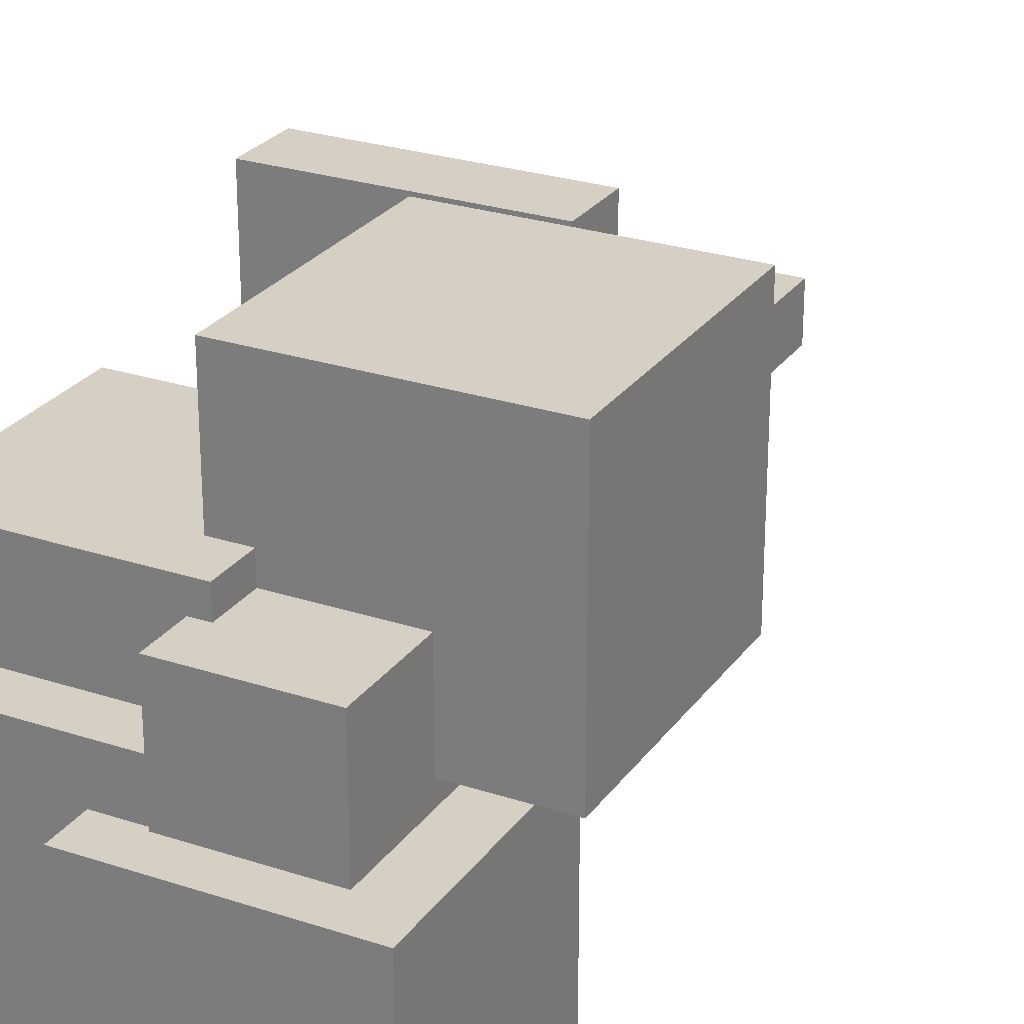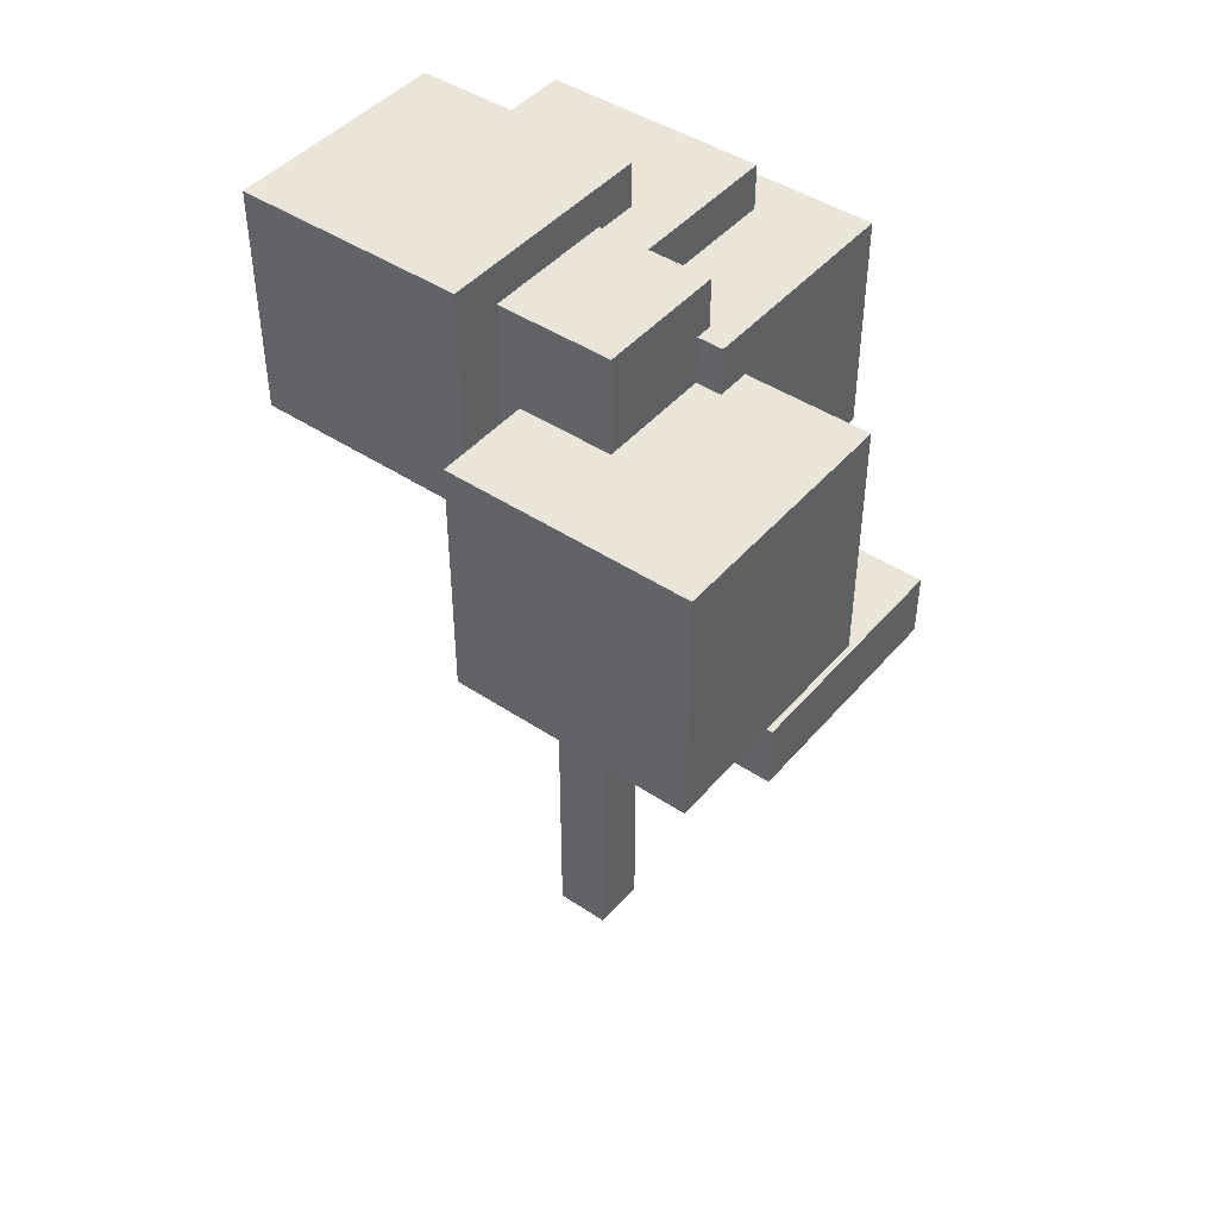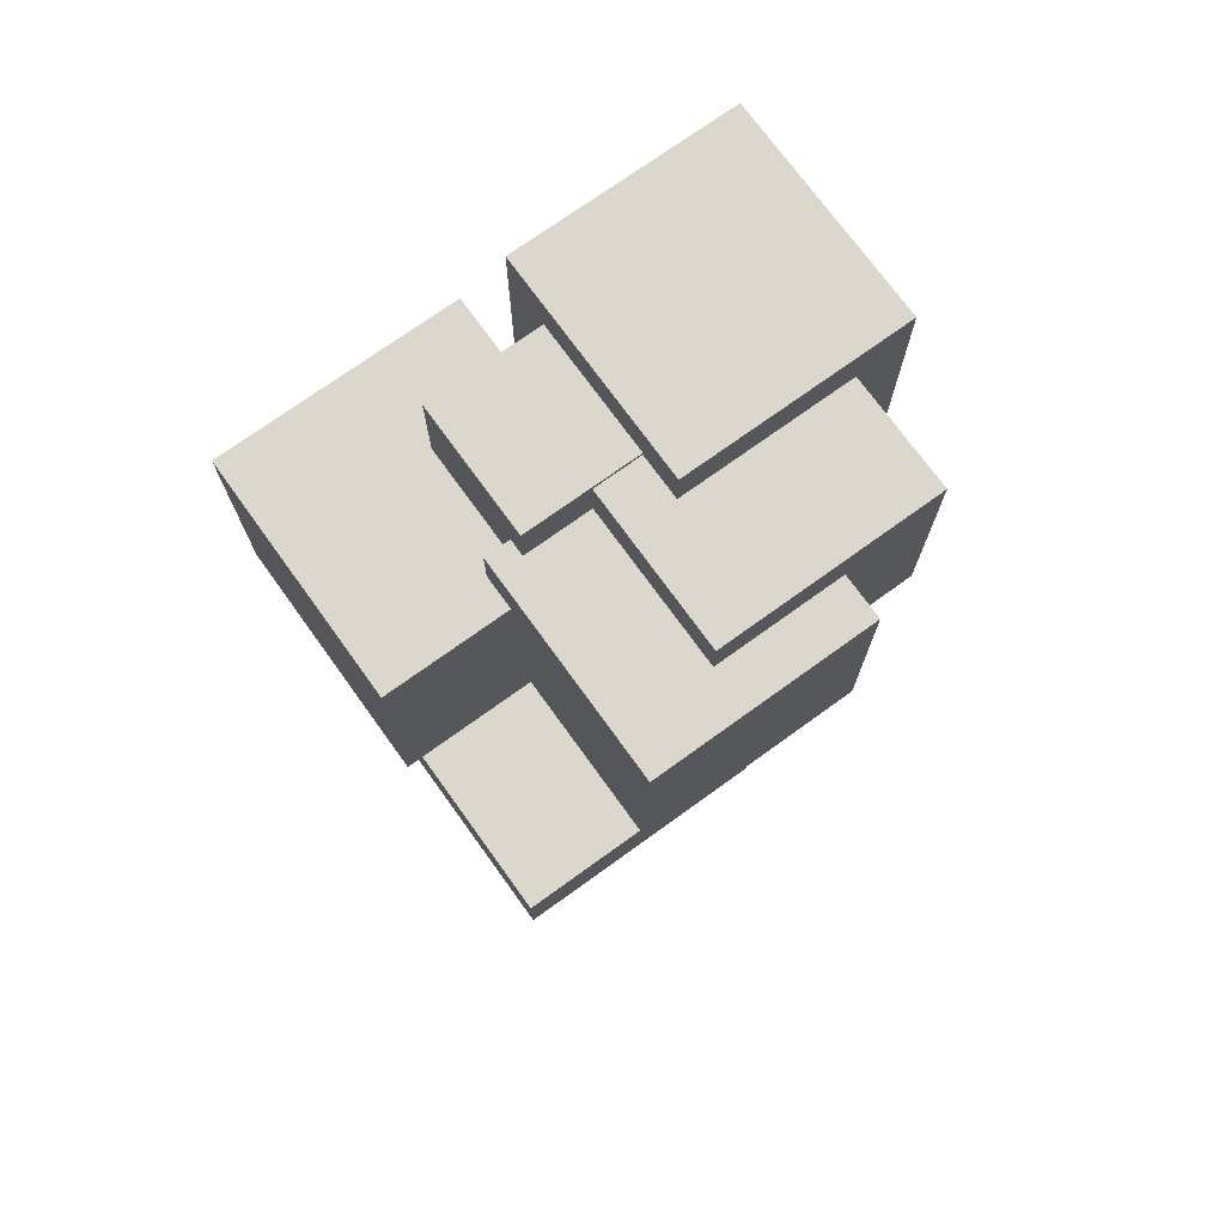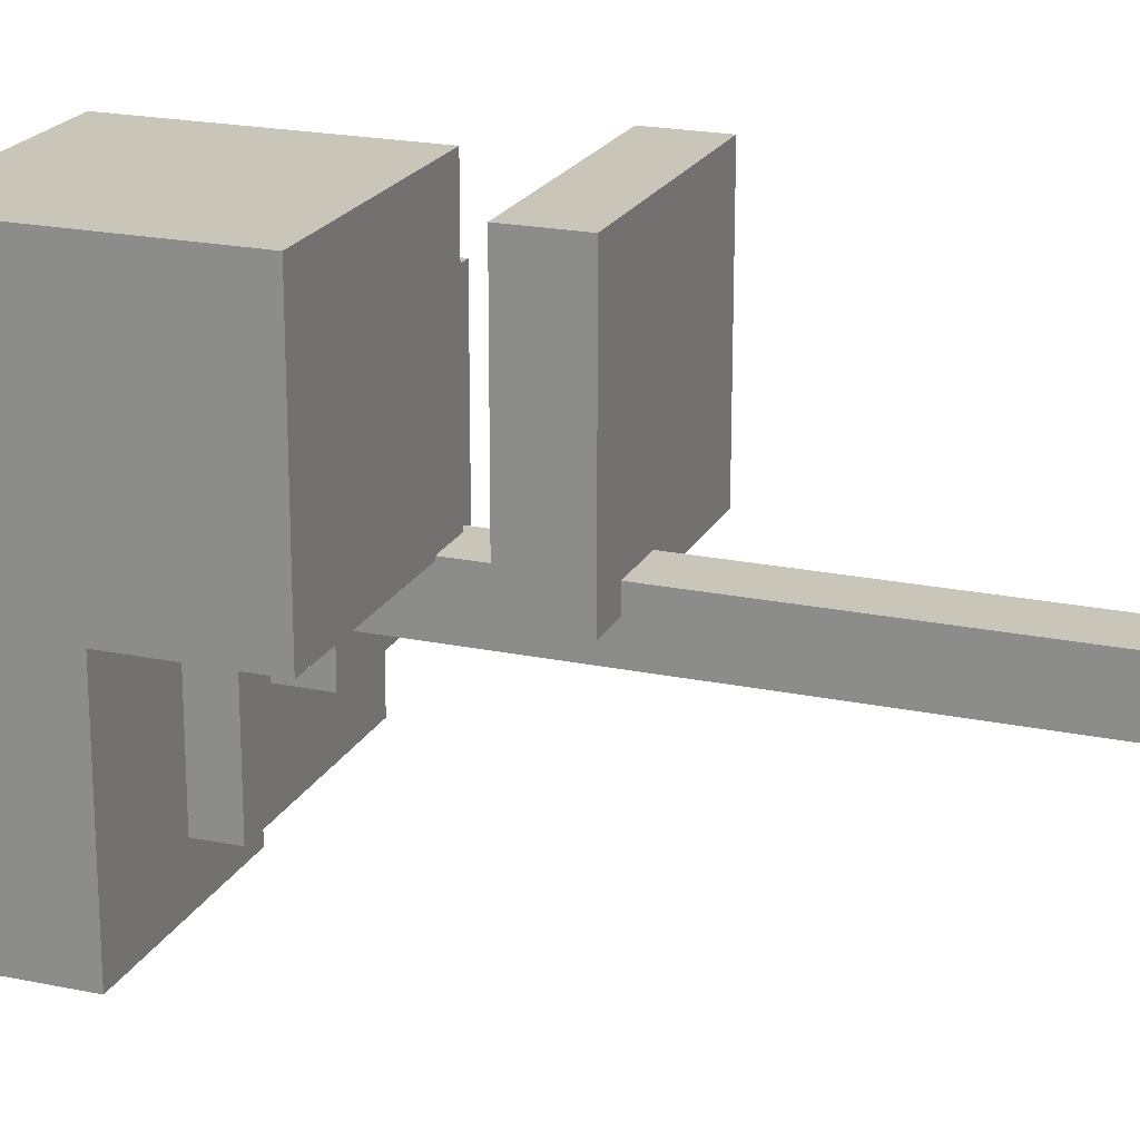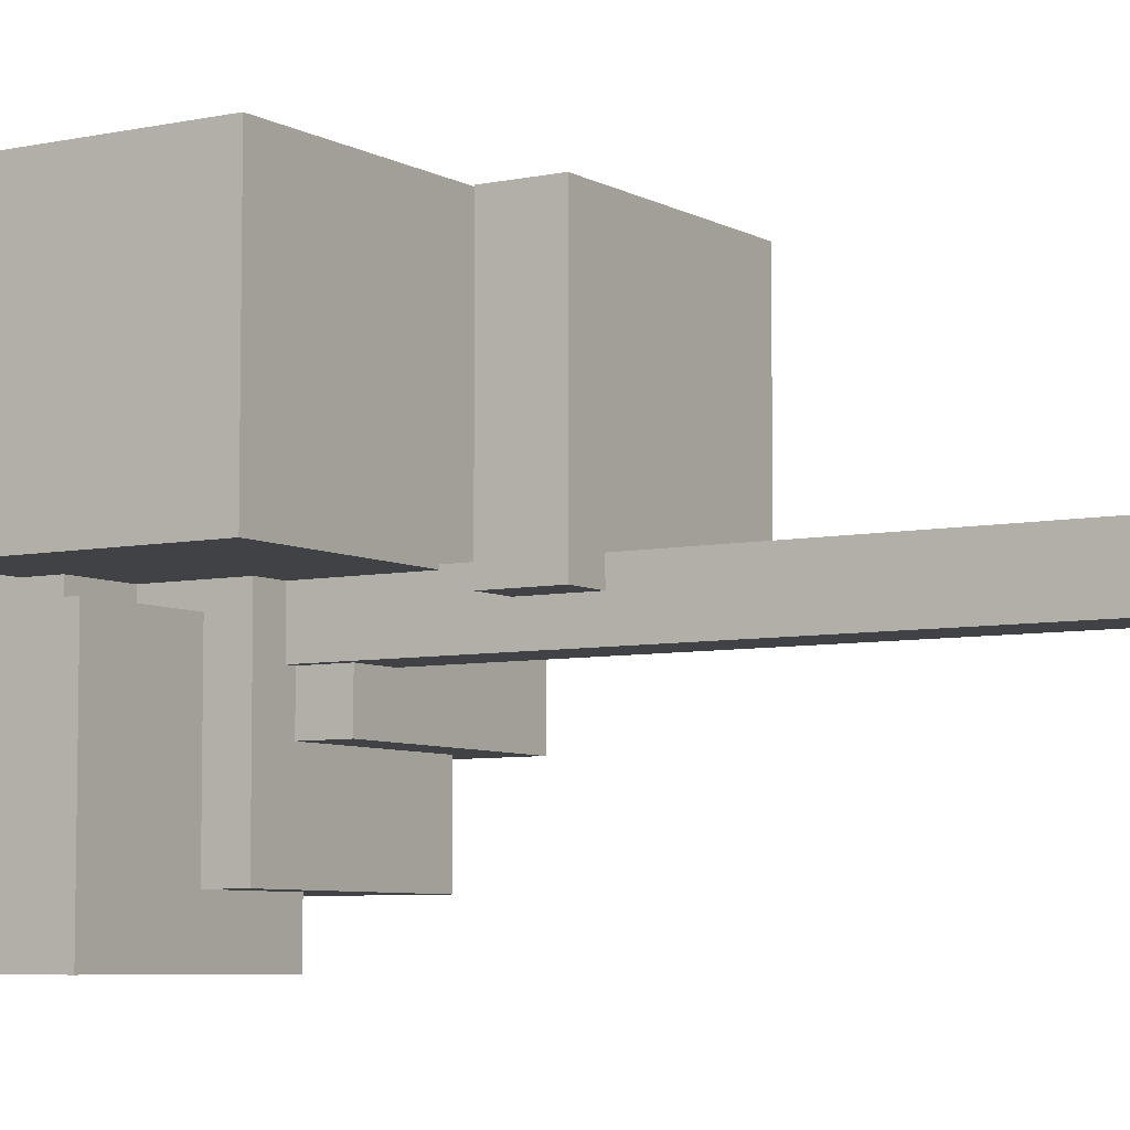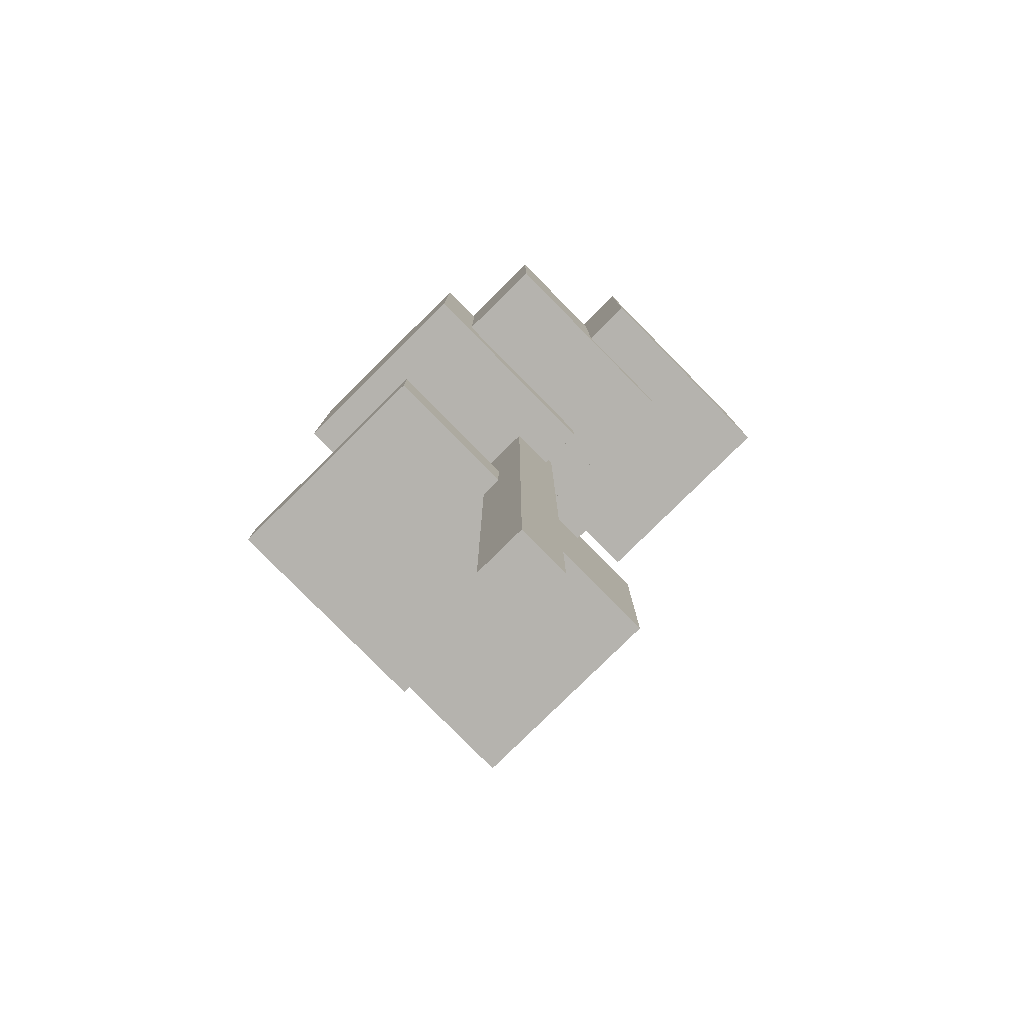
<metadata>
{"format":"obj","ext":"obj","renderer":"f3d","projection":"perspective","resolution":1024,"background":"white","views":[{"elev":26.2,"azim":27.5,"up":"+Y"},{"elev":44.8,"azim":127.7,"up":"+Z"},{"elev":73.4,"azim":-125.8,"up":"+Z"},{"elev":20.6,"azim":110.8,"up":"+Y"},{"elev":-6.3,"azim":122.5,"up":"+Y"},{"elev":-80.0,"azim":-45.4,"up":"+Z"}]}
</metadata>
<code>
v 0.2073 -0.5627 2.203
v -0.5293 -0.5627 2.203
v -0.5293 0.1739 2.203
v 0.2073 0.1739 2.939
v 0.2073 -0.5627 2.939
v -0.5293 -0.5627 2.939
v -0.5293 0.1739 2.939
v 0.09387 0.09387 0
v 0.09387 -0.09387 0
v -0.09387 -0.09387 0
v -0.09387 0.09387 0
v 0.09387 0.09387 2.759
v 0.09387 -0.09387 2.759
v -0.09387 -0.09387 2.759
v -0.09387 0.09387 2.759
v 0.4427 -0.04283 2.512
v 0.001867 -0.04283 2.512
v 0.4427 0.398 2.953
v 0.4427 -0.04283 2.953
v 0.001867 -0.04283 2.953
v 0.001867 0.398 2.953
v -0.147 0.01407 3.084
v -0.147 -0.7384 3.084
v 0.6054 -0.7384 3.084
v 0.6054 0.01407 3.084
v -0.147 0.01407 2.331
v -0.147 -0.7384 2.331
v 0.6054 -0.7384 2.331
v 0.6054 0.01407 2.331
v -0.6783 0.4842 2.789
v -0.6783 -0.2525 2.789
v 0.05836 -0.2525 2.789
v 0.05836 0.4842 2.789
v -0.6783 0.4842 2.052
v -0.6783 -0.2525 2.052
v 0.05836 -0.2525 2.052
v 0.2317 0.8362 1.414
v 0.2317 0.01784 1.414
v -0.5867 0.01784 1.414
v -0.5867 0.8362 1.414
v 0.2317 0.8362 1.636
v 0.2317 0.01784 1.636
v -0.5867 0.01784 1.636
v -0.5867 0.8362 1.636
v -0.1775 0.427 1.414
v -0.1775 0.427 1.636
v 0.2317 0.427 1.525
v -0.1775 0.01784 1.525
v -0.5867 0.427 1.525
v -0.1775 0.8362 1.525
v 0.09387 0.09387 1.414
v 0.09387 0.09387 1.636
v 0.09387 0.01784 1.414
v 0.09387 0.01784 1.452
v 0.09387 0.01784 1.598
v 0.09387 0.01784 1.636
v -0.09387 0.09387 1.414
v -0.09387 0.09387 1.636
v -0.09387 0.01784 1.414
v -0.09387 0.01784 1.502
v -0.09387 0.01784 1.548
v -0.09387 0.01784 1.636
v 0.7628 0.9009 1.812
v 0.7628 0.0825 1.812
v -0.05559 0.0825 1.812
v -0.05559 0.9009 1.812
v 0.7628 0.9009 2.63
v 0.7628 0.0825 2.63
v -0.05559 0.0825 2.63
v -0.05559 0.9009 2.63
v 0.001867 0.0825 2.512
v 0.4427 0.0825 2.512
v -0.05559 0.1739 2.203
v -0.05559 0.0825 2.203
v 0.2073 0.0825 2.203
v -0.05559 0.4842 2.052
v -0.05559 0.0825 2.052
v 0.05836 0.0825 2.052
v 0.09387 0.09387 1.812
v 0.09387 0.0825 1.812
v 0.09387 0.09387 2.63
v -0.05559 0.09387 1.812
v 0.09387 0.0825 2.63
v -0.05559 0.09387 2.63
v -0.05559 0.4842 2.63
v 0.05836 0.4842 2.63
v 0.05836 0.0825 2.63
v 0.2073 0.1739 2.63
v 0.2073 0.0825 2.63
v 0.4427 0.398 2.63
v -0.05559 0.1739 2.63
v 0.001867 0.398 2.63
v 0.001867 0.0825 2.63
v 0.4427 0.0825 2.63
f 9 11 8
f 15 13 12
f 56 80 13
f 13 10 9
f 14 62 61
f 82 58 15
f 51 11 57
f 9 10 11
f 15 14 13
f 9 8 53
f 8 51 53
f 53 54 13
f 54 55 13
f 81 12 83
f 12 13 83
f 13 9 53
f 80 83 13
f 52 79 80
f 13 55 56
f 56 52 80
f 13 14 10
f 11 10 59
f 10 14 59
f 14 15 62
f 15 58 62
f 59 57 11
f 61 60 14
f 60 59 14
f 15 12 84
f 12 81 84
f 79 52 82
f 52 58 82
f 15 84 82
f 51 8 11
f 7 5 4
f 5 2 1
f 2 7 3
f 91 3 7
f 21 19 18
f 19 17 16
f 21 92 93
f 90 21 18
f 29 22 25
f 23 26 27
f 24 27 28
f 25 28 29
f 22 24 25
f 28 26 29
f 31 34 35
f 85 34 30
f 33 31 32
f 32 35 36
f 41 44 46
f 37 41 47
f 42 54 38
f 39 43 49
f 41 37 50
f 37 38 45
f 51 57 45
f 39 40 45
f 40 37 45
f 44 43 46
f 52 42 46
f 42 41 46
f 41 42 47
f 42 38 47
f 38 37 47
f 42 56 55
f 43 39 48
f 59 48 39
f 43 44 49
f 44 40 49
f 40 39 49
f 37 40 50
f 40 44 50
f 44 41 50
f 54 53 38
f 60 61 48
f 62 48 61
f 79 82 66
f 70 86 90
f 67 64 63
f 74 89 80
f 74 84 82
f 67 66 70
f 5 1 89
f 80 78 65
f 93 72 75
f 87 33 32
f 35 34 77
f 19 16 94
f 90 86 88
f 91 84 81
f 2 3 74
f 79 65 82
f 85 70 66
f 72 17 71
f 7 6 5
f 5 6 2
f 2 6 7
f 7 4 91
f 4 88 91
f 91 73 3
f 21 20 19
f 19 20 17
f 71 17 93
f 17 20 93
f 20 21 93
f 90 92 21
f 29 26 22
f 23 22 26
f 24 23 27
f 25 24 28
f 22 23 24
f 28 27 26
f 31 30 34
f 30 33 85
f 33 86 85
f 85 76 34
f 33 30 31
f 32 31 35
f 42 55 54
f 38 53 51
f 57 59 39
f 45 38 51
f 57 39 45
f 46 43 58
f 43 62 58
f 52 56 42
f 46 58 52
f 59 60 48
f 62 43 48
f 66 63 79
f 63 64 79
f 64 80 79
f 68 67 90
f 67 70 90
f 70 85 86
f 86 87 83
f 83 81 84
f 84 69 93
f 84 93 92
f 86 83 92
f 83 84 92
f 90 94 68
f 86 92 90
f 67 68 64
f 80 64 72
f 64 68 72
f 68 94 72
f 71 93 69
f 71 69 74
f 80 72 74
f 72 71 74
f 89 83 80
f 74 75 89
f 82 65 77
f 74 69 84
f 82 77 74
f 67 63 66
f 1 75 89
f 89 88 4
f 4 5 89
f 80 83 78
f 83 87 78
f 78 77 65
f 74 77 78
f 78 87 93
f 93 71 72
f 72 94 89
f 75 74 78
f 72 89 75
f 78 93 75
f 36 78 87
f 87 86 33
f 32 36 87
f 34 76 77
f 77 78 36
f 36 35 77
f 16 72 94
f 94 90 18
f 18 19 94
f 89 94 88
f 94 90 88
f 90 92 93
f 93 87 86
f 86 85 91
f 86 91 88
f 90 93 86
f 83 89 81
f 89 88 81
f 88 91 81
f 3 73 74
f 74 75 1
f 1 2 74
f 79 80 65
f 66 82 85
f 82 84 91
f 91 85 82
f 72 16 17

</code>
